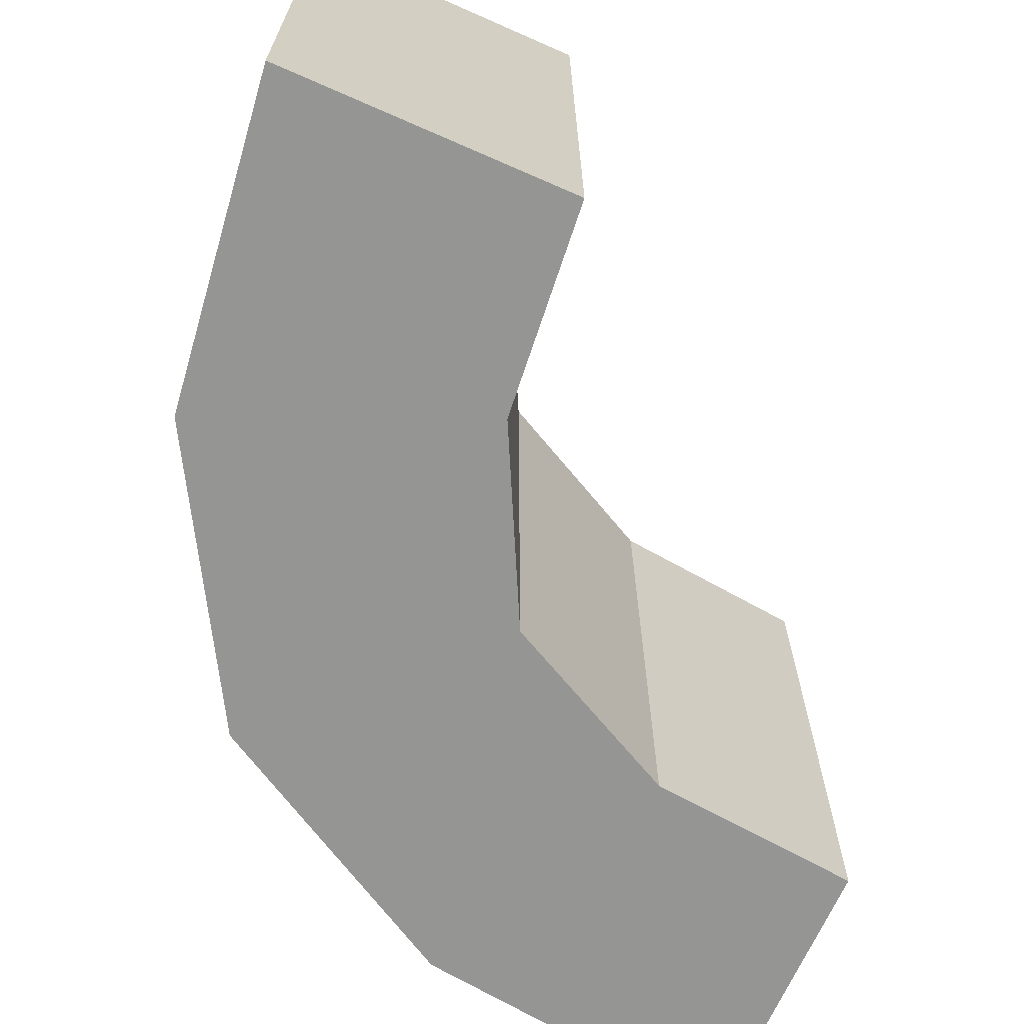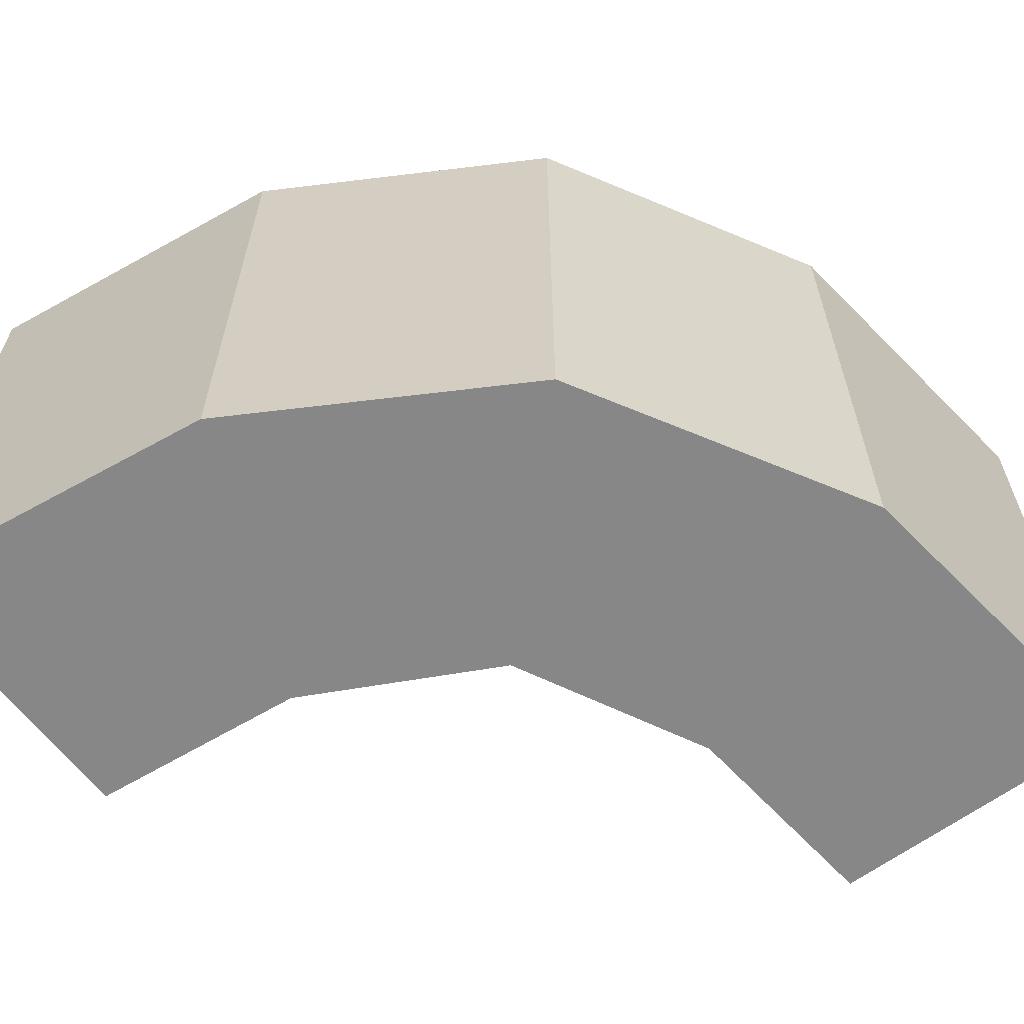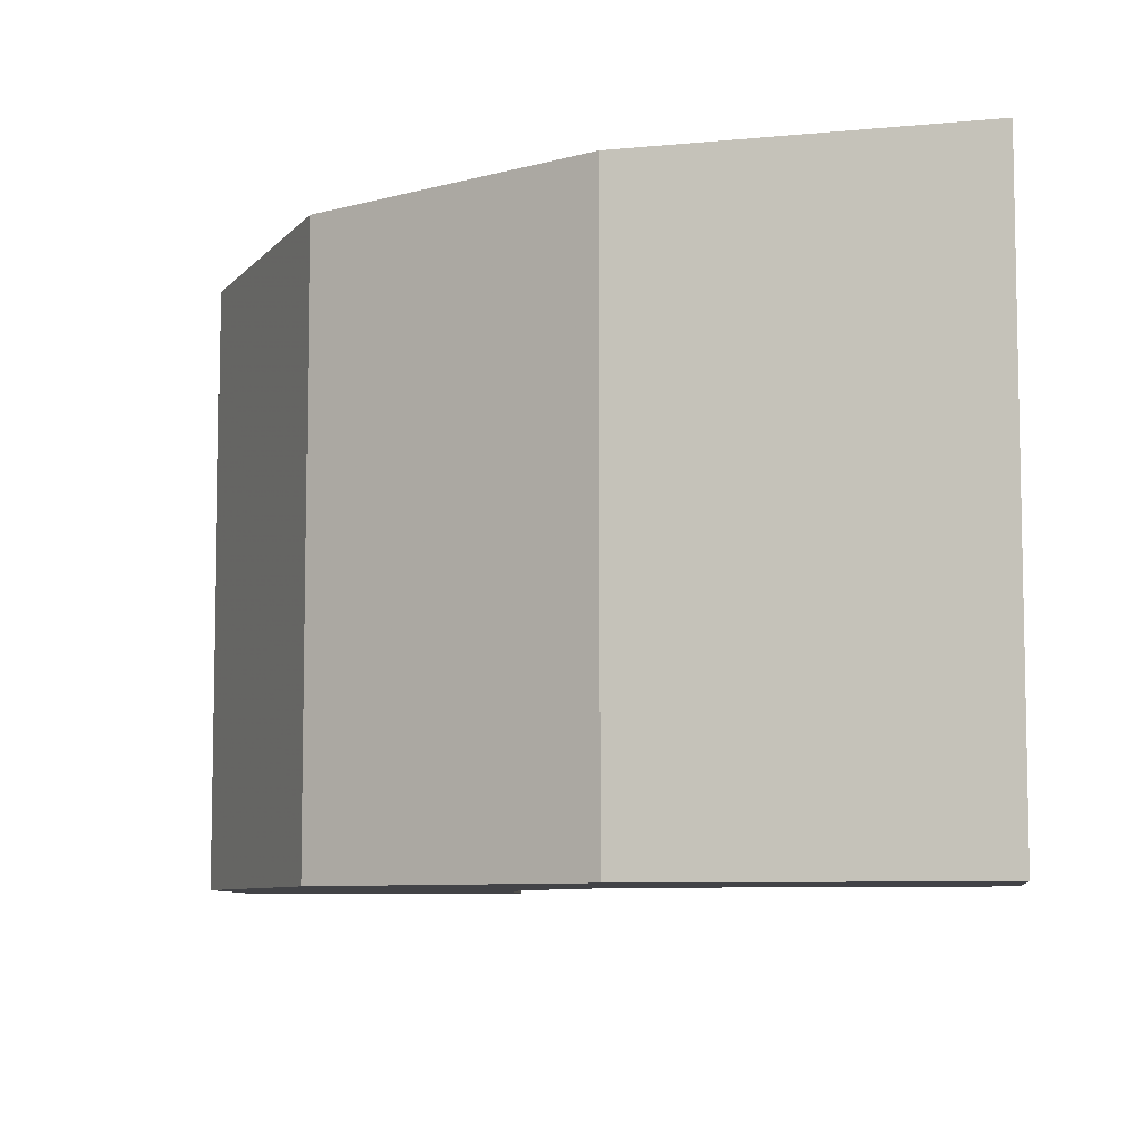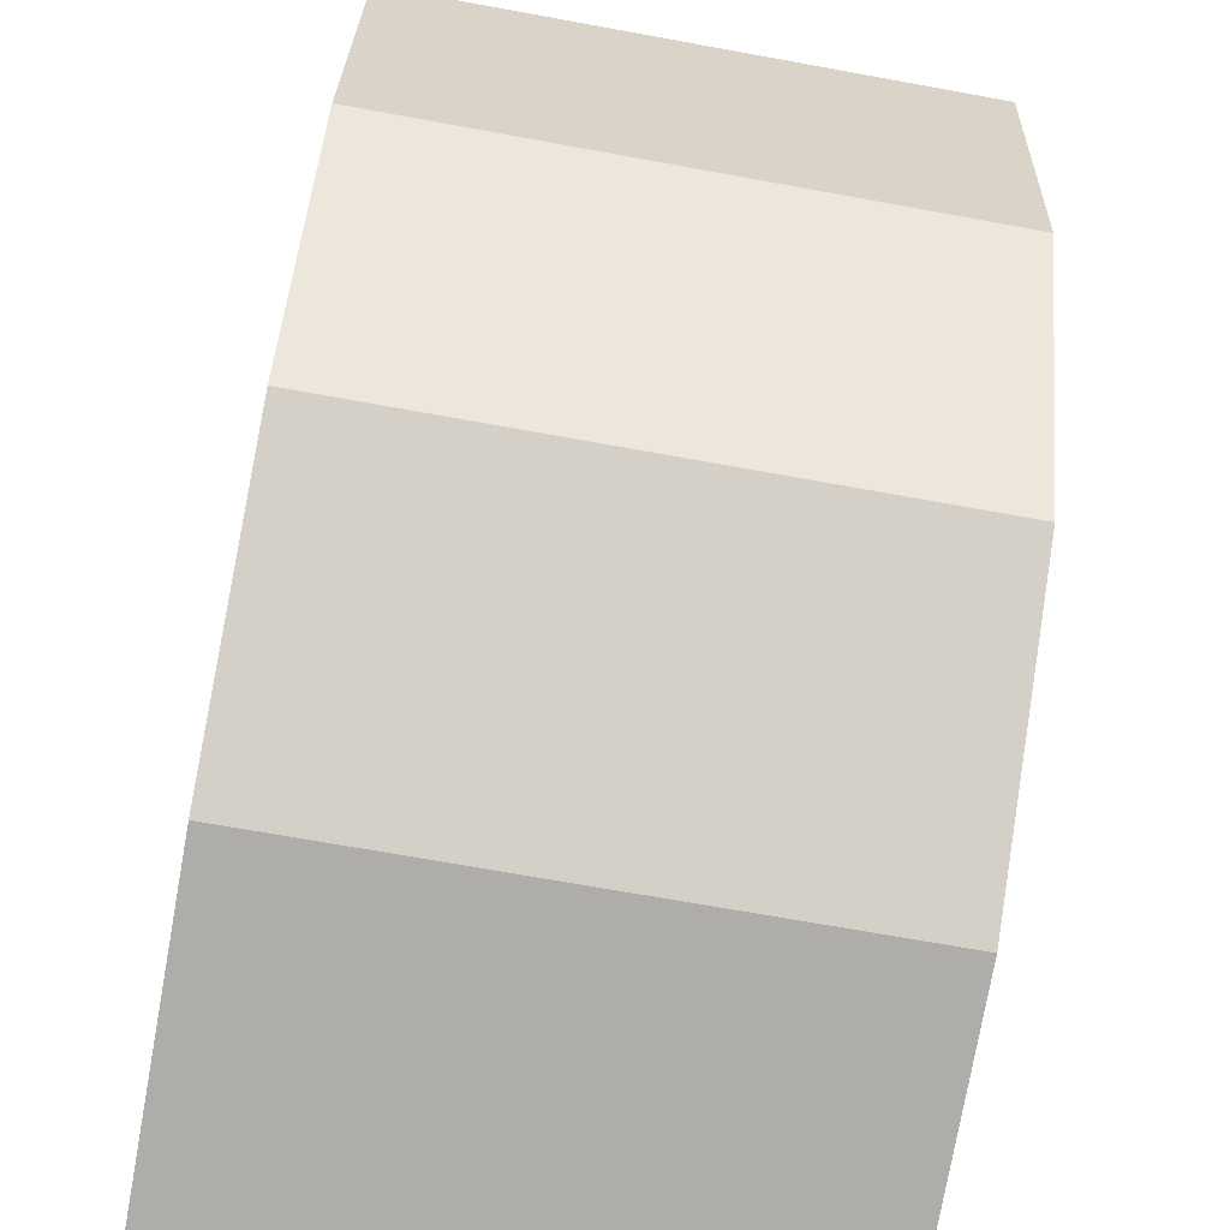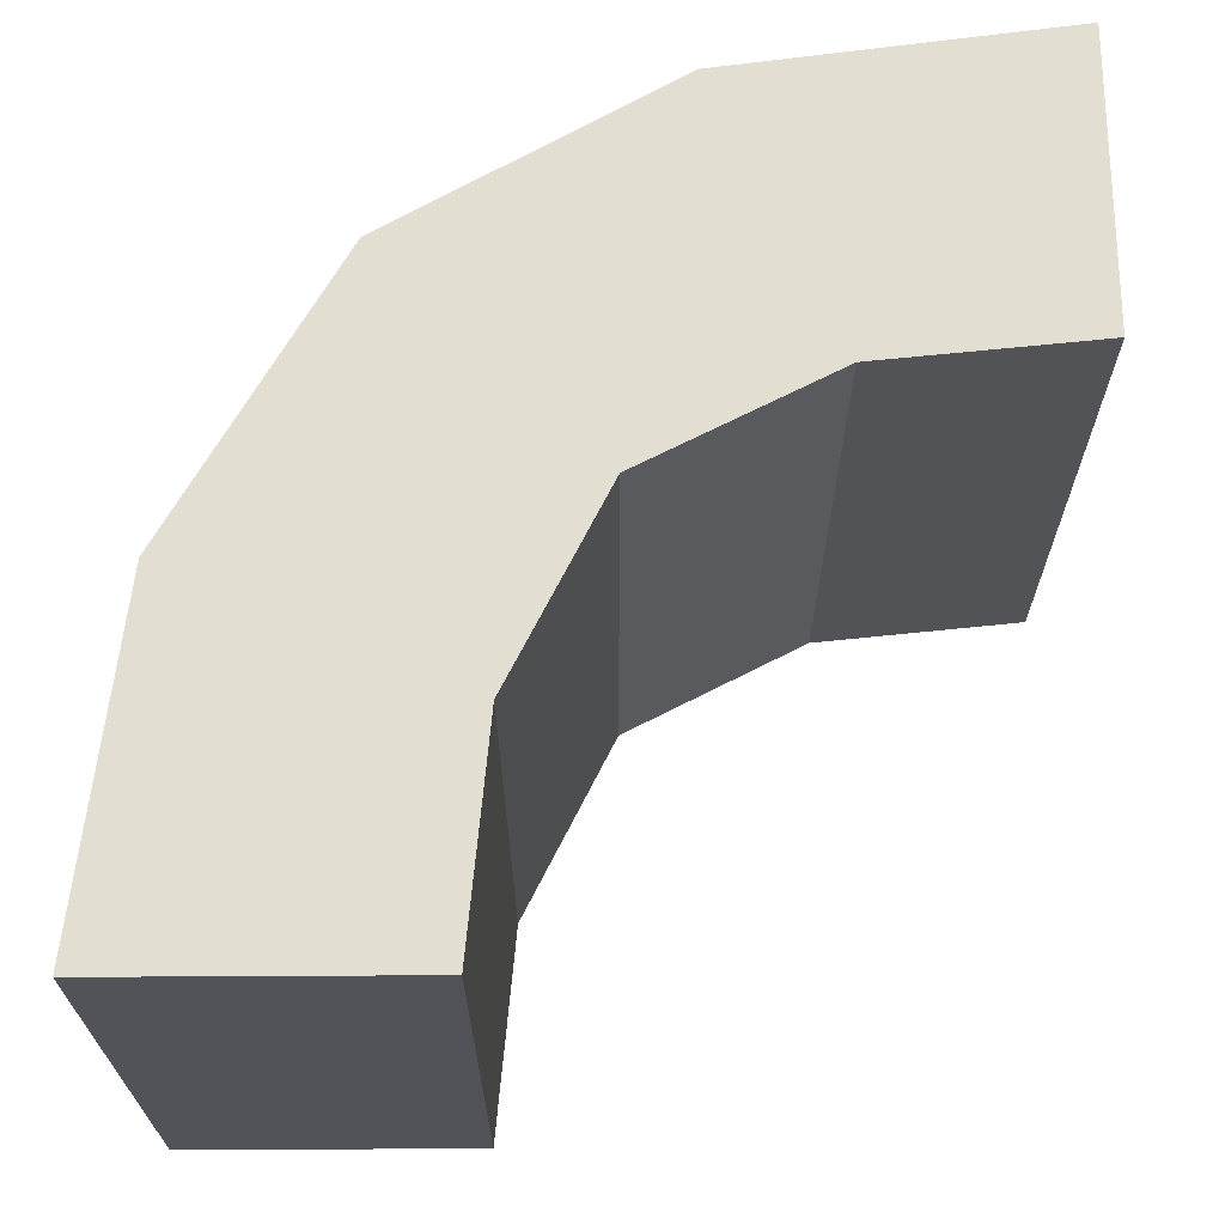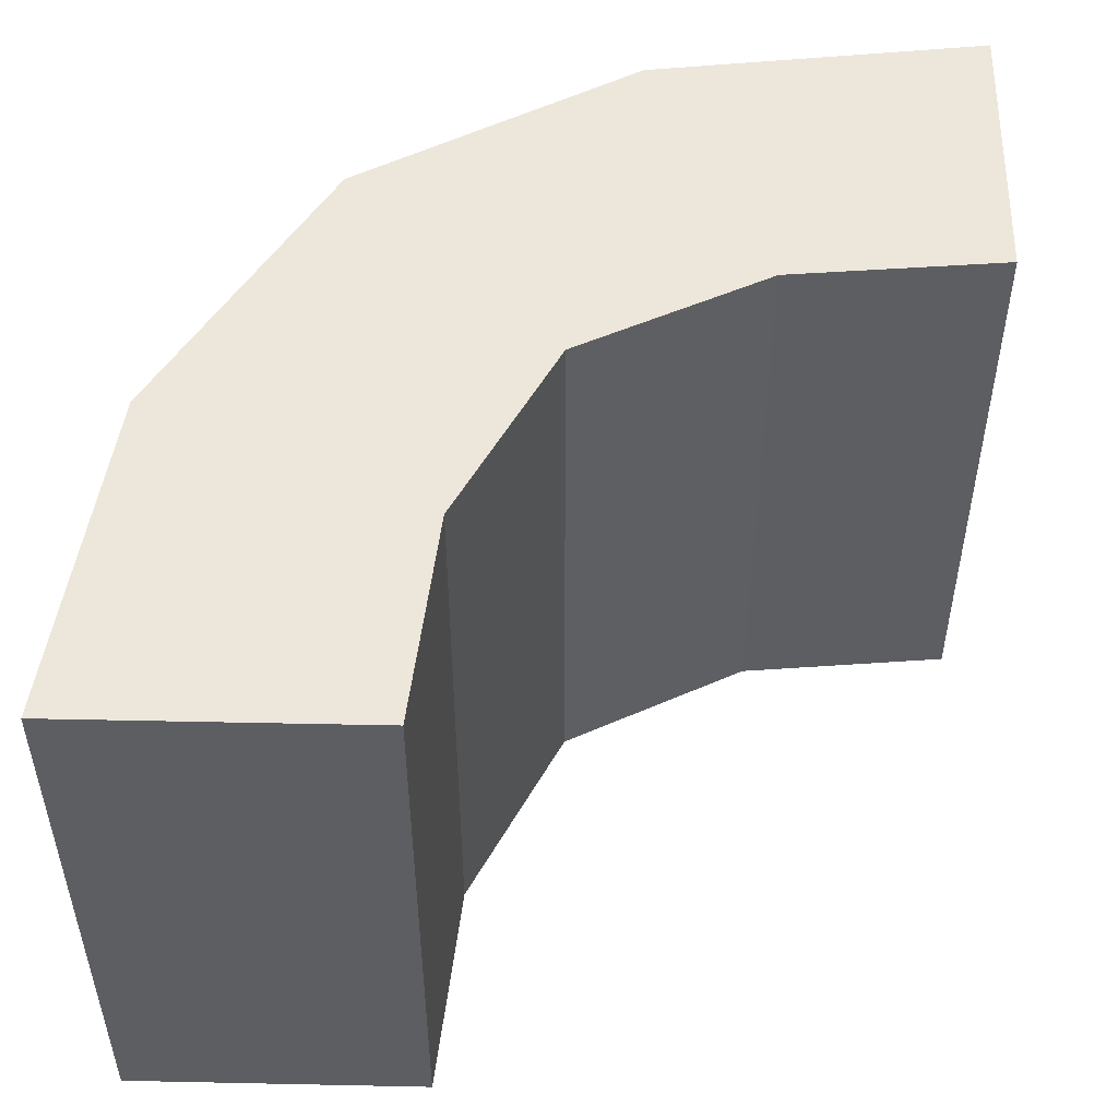
<metadata>
{"format":"obj","ext":"obj","renderer":"f3d","projection":"perspective","resolution":1024,"background":"white","views":[{"elev":-67.4,"azim":66.2,"up":"+Z"},{"elev":-62.6,"azim":-53.1,"up":"+Z"},{"elev":-7.5,"azim":8.1,"up":"+Z"},{"elev":-69.6,"azim":-100.3,"up":"+Y"},{"elev":67.4,"azim":89.7,"up":"+Z"},{"elev":51.1,"azim":91.3,"up":"+Z"}]}
</metadata>
<code>
v 0 -0.275 0
v 0 -0.275 0.2003
v 0 -0.175 0
v 0 -0.175 0.2003
v -0.275 0 0
v -0.275 0 0.2003
v -0.2602 -0.1129 0
v -0.2602 -0.1129 0.2003
v -0.1679 -0.07216 0
v -0.1679 -0.07216 0.2003
v -0.175 0 0
v -0.175 0 0.2003
v -0.07196 -0.1679 0
v -0.07196 -0.1679 0.2003
v -0.2068 -0.2057 0
v -0.2068 -0.2057 0.2003
v -0.1355 -0.1355 0
v -0.1355 -0.1355 0.1001
v -0.1355 -0.1355 0.2003
v -0.112 -0.2604 0
v -0.112 -0.2604 0.2003
f 13 20 1
f 1 3 13
f 20 13 17
f 17 15 20
f 17 9 7
f 11 5 9
f 7 9 5
f 15 17 7
f 7 5 6
f 8 16 15
f 1 20 21
f 20 15 16
f 12 6 5
f 9 17 18
f 10 18 19
f 11 9 10
f 18 10 9
f 4 14 13
f 13 14 18
f 18 14 19
f 17 13 18
f 2 4 3
f 14 2 21
f 2 14 4
f 21 19 14
f 19 21 16
f 19 8 10
f 12 10 6
f 8 6 10
f 16 8 19
f 7 6 8
f 8 15 7
f 1 21 2
f 20 16 21
f 12 5 11
f 11 10 12
f 4 13 3
f 2 3 1

</code>
